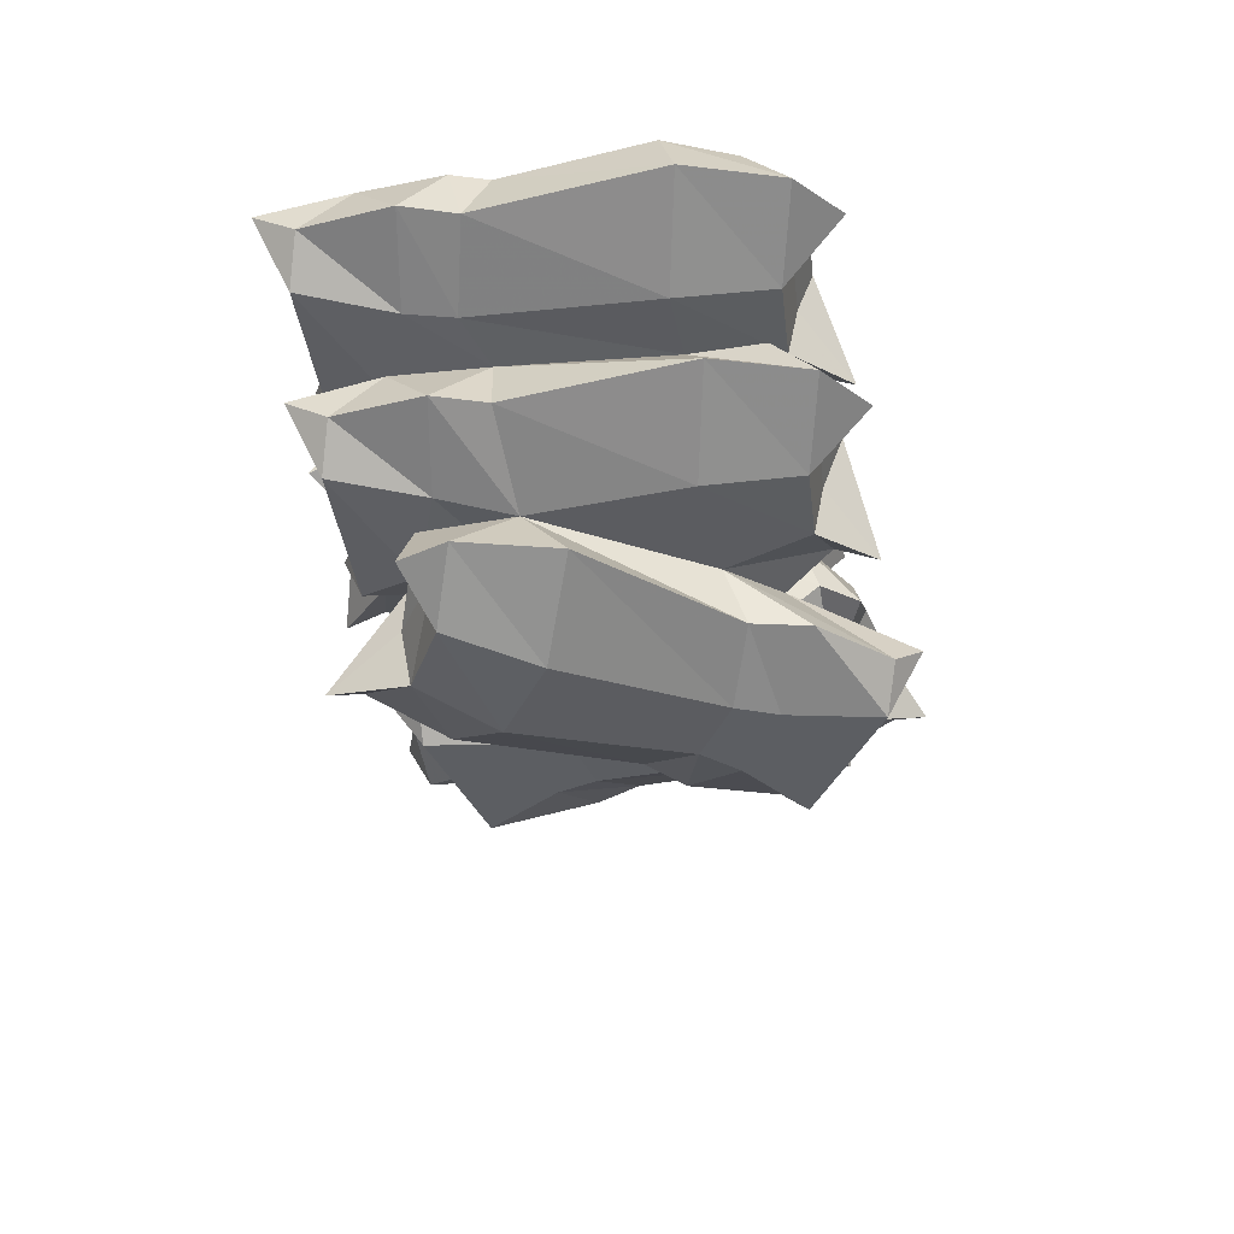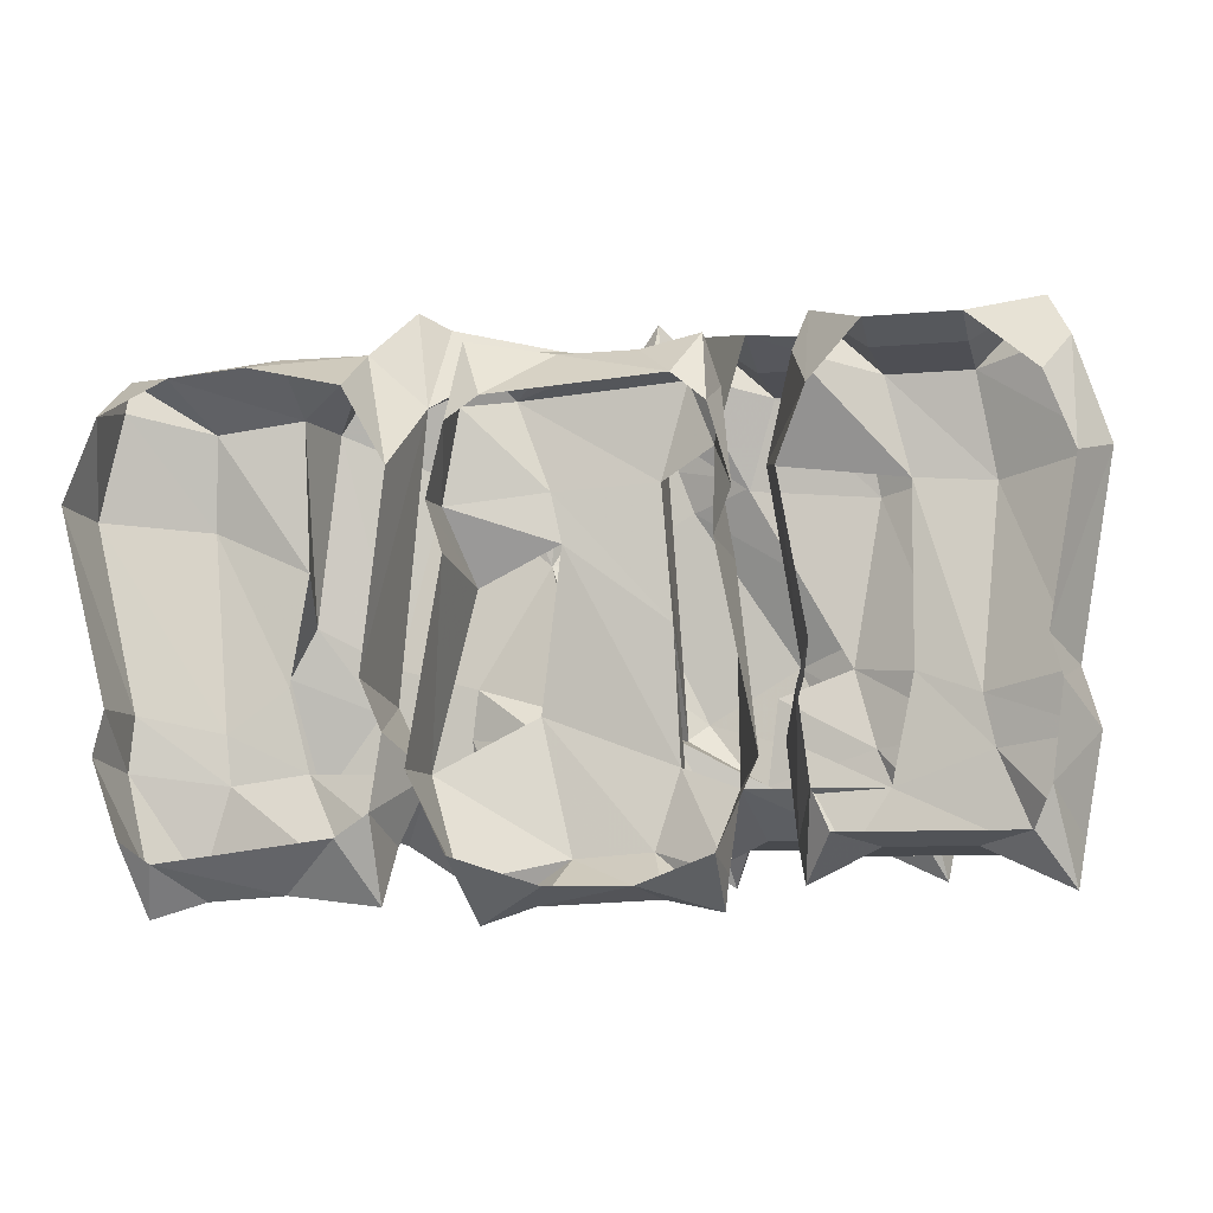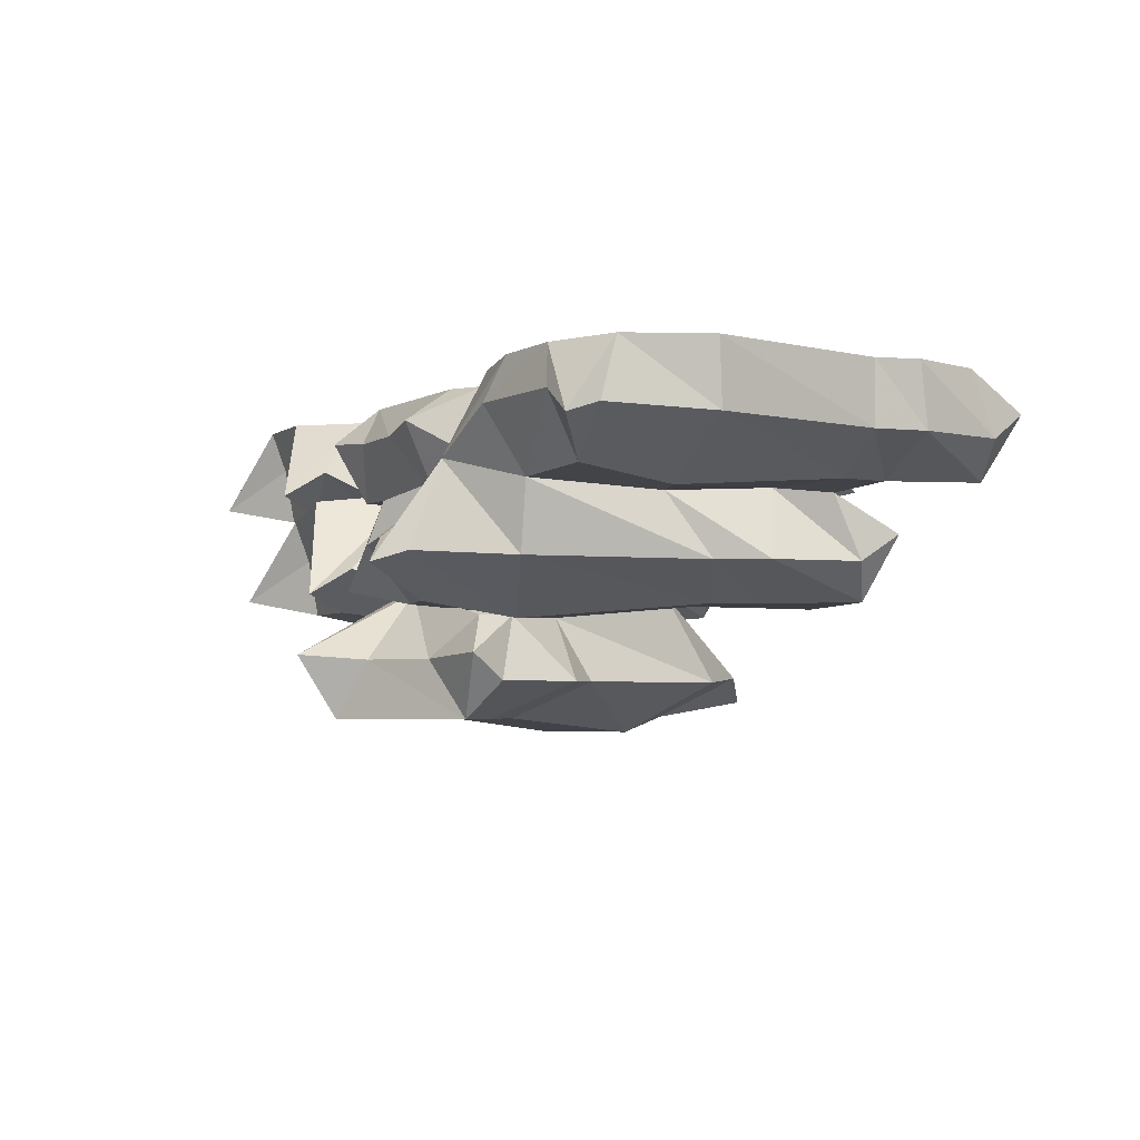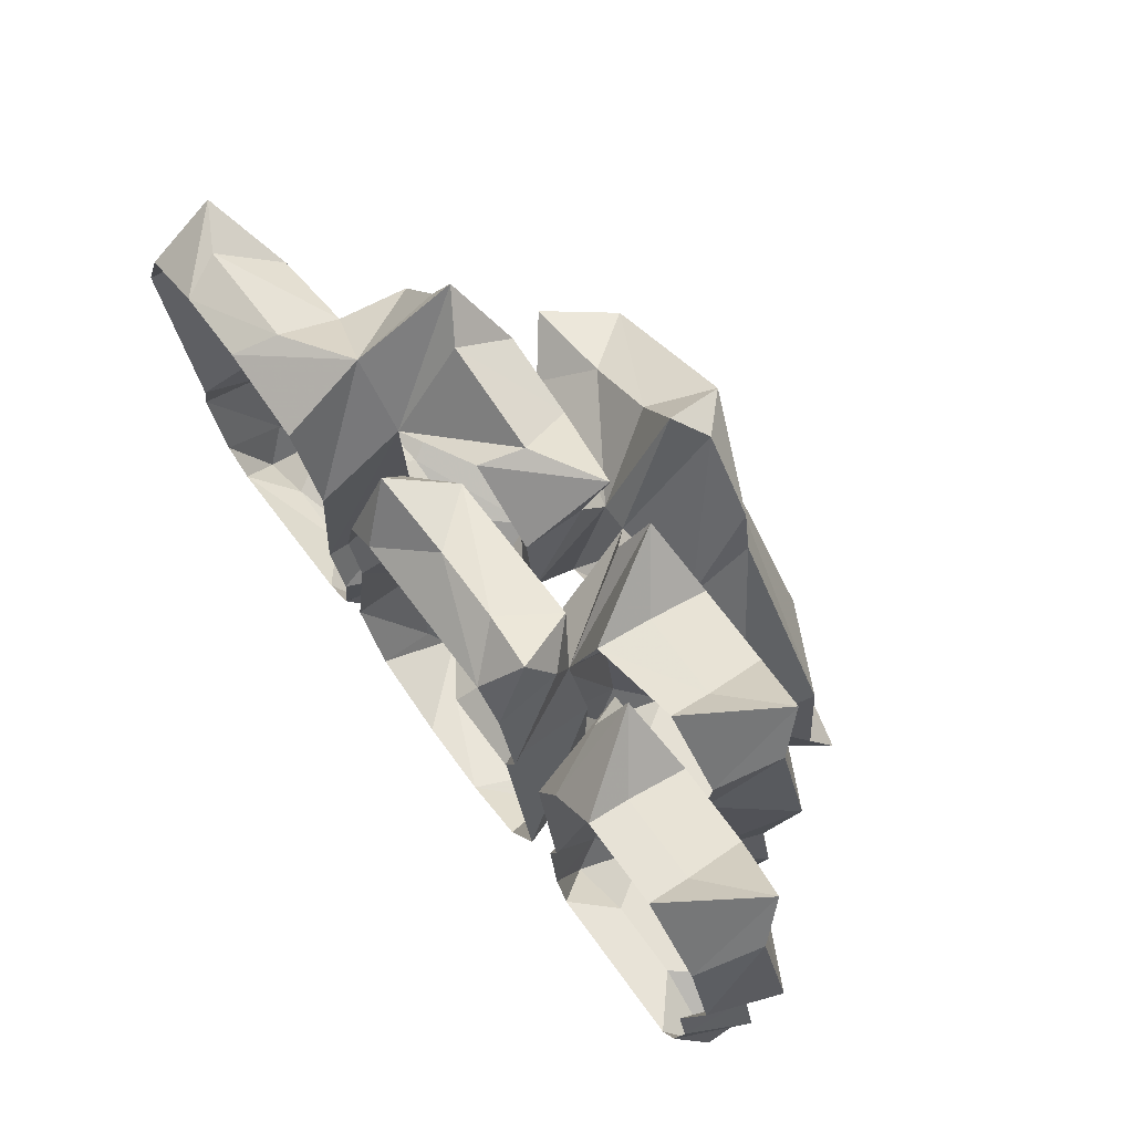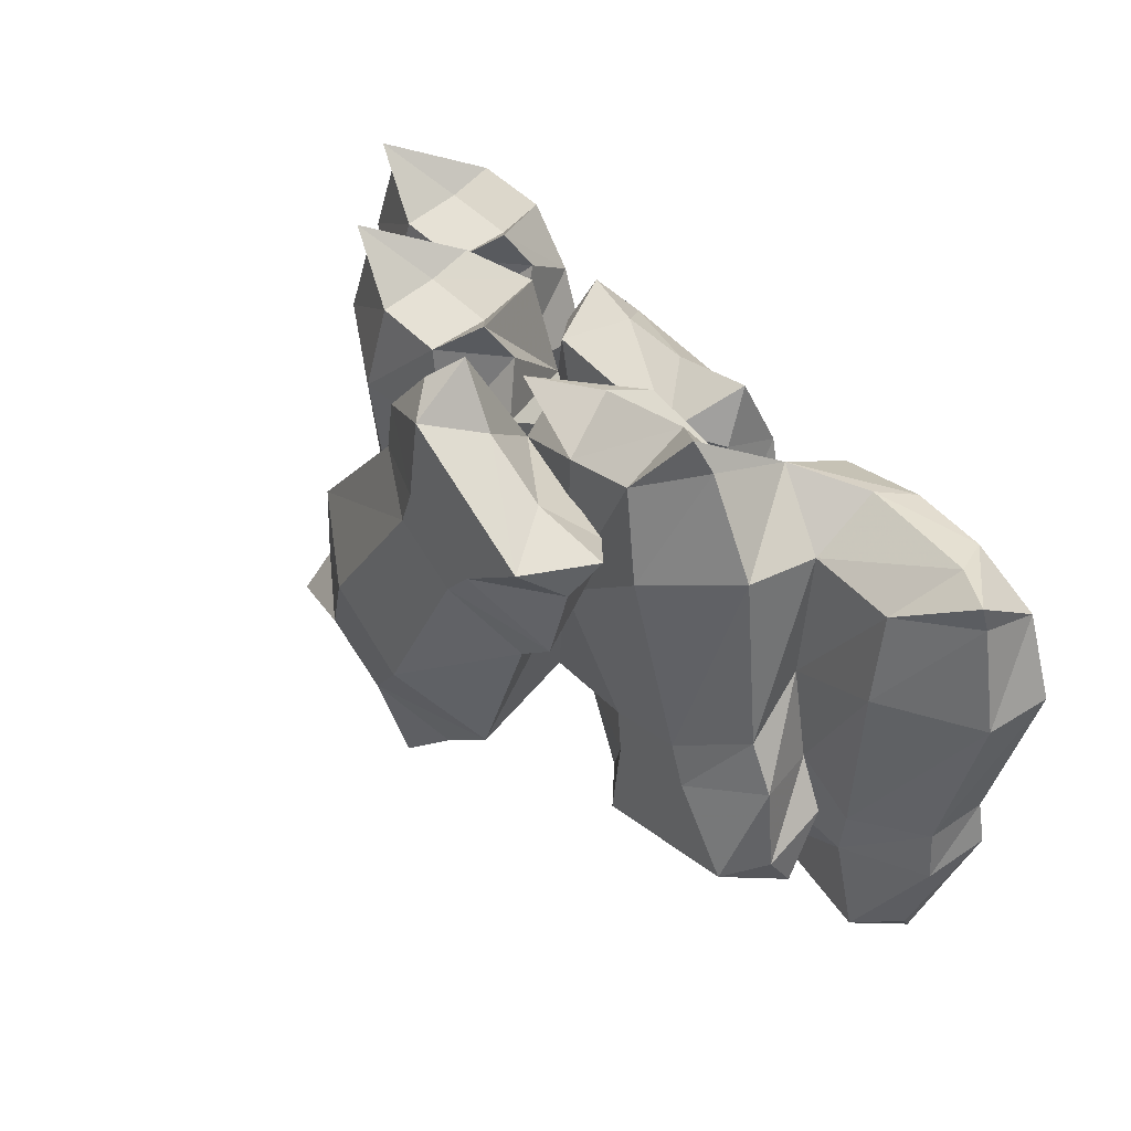
<metadata>
{"format":"obj","ext":"obj","renderer":"f3d","projection":"perspective","resolution":1024,"background":"white","views":[{"elev":-38.0,"azim":-82.9,"up":"+Y"},{"elev":-8.2,"azim":-165.8,"up":"+Z"},{"elev":-3.5,"azim":64.3,"up":"+Y"},{"elev":69.4,"azim":-126.3,"up":"+Z"},{"elev":43.5,"azim":51.7,"up":"+Z"}]}
</metadata>
<code>
v -0.3047 0 0.2578
v -0.2734 -0.08594 0.3203
v -0.2266 -0.1562 0.1875
v -0.2656 0 0.1562
v -0.2734 -0.1484 -0.09375
v -0.3047 0 -0.0625
v -0.25 -0.1484 -0.1719
v -0.2891 0 -0.1172
v -0.2734 -0.09375 -0.3047
v -0.3047 0 -0.2422
v -0.2891 -0.05469 -0.3594
v -0.3281 0 -0.2969
v -0.3828 -0.0625 -0.3125
v -0.5 -0.0625 -0.3125
v -0.5703 0 -0.2969
v -0.6172 -0.05469 -0.3672
v -0.5938 0 -0.2422
v -0.625 -0.09375 -0.3047
v -0.6484 -0.09375 -0.1719
v -0.6094 0 -0.1172
v -0.625 -0.09375 -0.09375
v -0.5938 0 -0.0625
v -0.6719 -0.09375 0.1797
v -0.6328 0 0.1562
v -0.625 -0.08594 0.3203
v -0.5938 0 0.2578
v -0.5938 -0.125 0.3828
v -0.5 0 0.3359
v -0.5 -0.0625 0.3125
v -0.375 0 0.3359
v -0.375 -0.0625 0.3125
v -0.2891 -0.125 0.3828
v -0.3828 -0.1484 0.2969
v -0.4141 -0.1641 0.1641
v -0.5 -0.1484 0.2969
v -0.5234 -0.1719 0.1562
v -0.5 -0.1484 -0.1172
v -0.4141 -0.1562 -0.08594
v -0.5 -0.2578 0.1953
v -0.4531 -0.25 0.3359
v -0.4219 -0.1641 0.2734
v -0.4219 -0.2891 0.3984
v -0.3281 -0.1641 0.3516
v -0.3281 -0.2266 0.3281
v -0.2031 -0.1406 0.3594
v -0.2031 -0.2266 0.3281
v -0.1172 -0.2891 0.3984
v -0.1641 -0.125 0.2109
v -0.1016 -0.25 0.3359
v -0.0625 -0.2891 0.2656
v -0.08594 -0.1562 0.1719
v -0.125 -0.1484 0.3047
v -0.1797 -0.09375 0.2812
v -0.2109 0 0.1328
v -0.1875 0 0.07031
v -0.1875 -0.1406 0.0625
v -0.2422 0 -0.2031
v -0.1953 -0.125 -0.2344
v -0.1875 0 -0.3203
v -0.1875 -0.08594 -0.3438
v -0.1094 -0.1641 -0.2031
v -0.1172 -0.2188 -0.3438
v -0.2109 -0.2266 -0.2969
v -0.3281 -0.2266 -0.2969
v -0.3828 -0.1562 -0.2344
v -0.4453 -0.2188 -0.3516
v -0.4219 -0.1641 -0.2266
v -0.4531 -0.2578 -0.2891
v -0.4766 -0.2578 -0.1562
v -0.4531 -0.2578 -0.07812
v -0.3516 -0.3359 0.1719
v -0.3281 -0.3125 0.3125
v -0.2109 -0.3125 0.3125
v -0.1719 -0.3281 0.1875
v -0.07031 -0.4219 0.4062
v -0.03125 -0.3828 0.4453
v -0.02344 -0.2891 0.2656
v 0.03125 -0.3906 0.3594
v 0.1328 -0.3906 0.3047
v 0.1875 -0.3281 0.25
v 0.2578 -0.3828 0.2891
v 0.1797 -0.3281 0.1953
v 0.2344 -0.4219 0.2344
v 0.1953 -0.4219 0.1016
v 0.1094 -0.3281 0.09375
v 0.1328 -0.4219 0.04688
v 0.03906 -0.4219 -0.2109
v 0.04688 -0.2891 -0.125
v 0.2109 -0.3125 -0.07812
v 0.2656 -0.3359 0.2266
v 0.2188 -0.3125 0.3516
v 0.1016 -0.3125 0.3203
v -0.02344 -0.25 0.3125
v -0.03125 -0.1641 0.1719
v 0.07812 -0.1641 -0.1328
v 0.08594 -0.2578 -0.1641
v 0.2188 -0.3125 -0.1484
v 0.3281 -0.3125 -0.04688
v 0.3984 -0.2578 0.2812
v 0.3125 -0.25 0.4062
v 0.2891 -0.2656 0.4531
v 0.2266 -0.2266 0.4141
v 0.07031 -0.2266 0.375
v -0.03125 -0.2891 0.3672
v -0.01562 -0.1641 0.2891
v -0.5156 -0.1484 -0.1875
v -0.5703 -0.1484 -0.3203
v -0.3281 -0.1484 -0.3203
v -0.07812 -0.1484 -0.3125
v 0.04688 -0.1484 0.09375
v -0.1016 -0.1562 -0.01562
v -0.1016 -0.2578 -0.2891
v -0.1562 -0.3125 -0.3047
v -0.3984 -0.3125 -0.3047
v -0.3438 -0.3125 -0.1719
v -0.3125 -0.3281 -0.0625
v 0.03125 -0.1484 -0.3203
v 0.2109 -0.1094 -0.2109
v 0.1641 -0.08594 -0.3516
v 0.2109 0 -0.2109
v 0.1641 0 0.0625
v 0.1641 -0.1562 0.03906
v 0.1875 0 0.1328
v 0.1953 -0.09375 0.1406
v 0.0625 -0.1484 0.1641
v -0.08594 -0.3203 -0.1562
v -0.07812 -0.2578 -0.1562
v -0.1953 -0.3203 -0.2188
v -0.2109 -0.3125 -0.1016
v 0.1562 0 -0.3203
v 0.1484 -0.125 -0.4062
v 0.03125 0 -0.3594
v 0.05469 -0.0625 -0.3828
v -0.08594 0 -0.3594
v -0.1094 -0.0625 -0.375
v -0.1797 -0.1016 -0.3906
v 0.1641 0 0.2344
v 0.1719 -0.09375 0.2734
v 0.1094 -0.1484 0.2891
v 0.1562 -0.05469 0.3516
v 0.03125 -0.0625 0.3281
v -0.07812 -0.0625 0.3281
v -0.1641 -0.05469 0.3438
v -0.1797 0 0.2422
v 0.1172 0 0.2656
v -0.1328 0 0.2812
v -0.125 -0.4531 -0.3516
v -0.1719 -0.3906 -0.2422
v -0.2969 -0.3281 -0.2031
v -0.2812 -0.3906 -0.1797
v -0.3906 -0.4531 -0.2031
v -0.375 -0.4141 -0.1406
v -0.3516 -0.4219 0.007812
v -0.1719 -0.4219 0.2188
v -0.1562 -0.4219 0.3047
v -0.01562 -0.4766 0.3906
v 0.1953 -0.4766 0.2734
v 0.08594 -0.4766 0.1875
v 0.03906 -0.4766 0.1328
v -0.07812 -0.5 -0.1172
v -0.1641 -0.4766 -0.2266
v -0.07031 -0.4141 -0.3125
v -0.2734 -0.4766 -0.1719
v -0.2109 -0.5 -0.03906
v -0.0625 -0.4766 0.1875
v -0.03906 -0.4766 0.25
v 0.3125 -0.125 0.3594
v 0.4141 -0.1562 0.2812
v 0.4141 -0.0625 0.3438
v 0.4375 0 0.3203
v 0.3047 0 0.2891
v 0.2422 0 0.1797
v 0.2266 -0.125 0.2812
v 0.4297 -0.2578 0.007812
v 0.4062 -0.1641 0.07031
v 0.5391 -0.1484 0.2656
v 0.5781 -0.0625 0.3281
v 0.5469 0 0.3125
v 0.3516 -0.3125 -0.1094
v 0.4688 -0.2578 -0.0625
v 0.4297 -0.1562 -0.08594
v 0.5469 -0.1719 0.1328
v 0.6484 -0.08594 0.2891
v 0.6484 -0.1016 0.3359
v 0.6484 0 0.2656
v 0.6875 -0.09375 0.1406
v 0.6953 0 0.1484
v 0.625 -0.09375 -0.125
v 0.625 0 -0.125
v 0.6328 -0.09375 -0.2031
v 0.6406 0 -0.1875
v 0.6016 -0.09375 -0.3359
v 0.6016 0 -0.2969
v 0.5781 -0.05469 -0.3984
v 0.5547 0 -0.3281
v 0.5 -0.0625 -0.375
v 0.3906 -0.0625 -0.3672
v 0.3047 0 -0.2969
v 0.2578 -0.05469 -0.3828
v 0.2578 0 -0.2656
v 0.25 -0.09375 -0.3047
v 0.2422 0 -0.1641
v 0.2734 -0.1562 -0.1172
v 0.2734 0 -0.09375
v 0.1328 -0.1406 -0.2656
v 0.1406 -0.2578 -0.2891
v 0.2031 -0.3125 -0.2891
v 0.4375 -0.3125 -0.2266
v 0.1797 -0.2188 -0.3594
v 0.2812 -0.2266 -0.2969
v 0.3906 -0.2266 -0.2656
v 0.4844 -0.2188 -0.2578
v 0.4844 -0.2578 -0.1953
v 0.4766 -0.1641 -0.1562
v 0.3984 -0.1562 -0.2031
v 0.09375 -0.1641 0.3594
v 0.5156 -0.1484 -0.1484
v 0.5078 -0.1484 -0.2188
v 0.5469 -0.1484 -0.3516
v 0.3125 -0.1094 -0.3594
f 1 2 3
f 1 3 4
f 4 3 5
f 4 5 6
f 6 5 7
f 6 7 8
f 8 7 9
f 8 9 10
f 10 9 11
f 10 11 12
f 12 11 13
f 12 13 14
f 12 14 15
f 15 14 16
f 15 16 17
f 17 16 18
f 17 18 19
f 17 19 20
f 20 19 21
f 20 21 22
f 22 21 23
f 22 23 24
f 24 23 25
f 24 25 26
f 26 25 27
f 26 27 28
f 28 27 29
f 28 29 30
f 30 29 31
f 30 31 32
f 30 32 1
f 1 32 2
f 2 32 33
f 2 33 34
f 2 34 3
f 34 38 39
f 34 39 40
f 34 40 41
f 41 40 42
f 41 42 43
f 43 42 44
f 43 44 45
f 45 44 46
f 45 46 47
f 45 47 48
f 48 47 49
f 48 49 50
f 48 50 51
f 48 52 53
f 48 53 54
f 48 54 55
f 48 55 56
f 56 55 57
f 56 57 58
f 58 57 59
f 58 59 60
f 58 61 62
f 58 62 63
f 58 63 64
f 58 64 65
f 65 64 66
f 65 66 67
f 67 66 68
f 67 68 69
f 67 69 38
f 38 69 70
f 38 70 39
f 50 74 75
f 50 75 76
f 50 76 77
f 77 76 78
f 77 78 79
f 77 79 80
f 80 79 81
f 80 81 82
f 82 81 83
f 82 83 84
f 82 84 85
f 85 84 86
f 85 86 87
f 85 87 88
f 77 93 94
f 77 94 95
f 77 95 88
f 88 95 96
f 93 104 105
f 93 105 94
f 65 108 7
f 7 108 9
f 9 108 11
f 11 108 13
f 14 107 16
f 31 33 32
f 61 95 110
f 61 110 111
f 61 111 112
f 61 112 62
f 62 113 63
f 64 114 66
f 118 119 120
f 118 120 121
f 118 121 122
f 122 121 123
f 122 123 124
f 110 125 111
f 111 125 51
f 111 51 126
f 111 126 127
f 111 127 112
f 119 130 120
f 130 119 131
f 130 131 132
f 132 131 133
f 132 133 134
f 134 133 135
f 134 135 136
f 134 136 59
f 59 136 60
f 137 138 124
f 137 124 123
f 139 52 51
f 139 51 125
f 52 143 53
f 53 143 144
f 53 144 54
f 145 146 141
f 145 141 140
f 145 140 137
f 137 140 138
f 143 142 146
f 143 146 144
f 146 142 141
f 51 50 126
f 128 126 147
f 128 147 148
f 128 148 149
f 149 148 150
f 149 150 151
f 149 151 116
f 116 151 152
f 116 152 153
f 116 153 154
f 116 154 74
f 74 154 155
f 74 155 75
f 76 156 78
f 79 157 81
f 87 162 88
f 88 162 126
f 126 162 147
f 167 100 99
f 167 99 168
f 167 168 169
f 167 169 170
f 167 170 171
f 167 171 172
f 167 172 173
f 167 173 101
f 167 101 100
f 168 99 174
f 168 174 175
f 169 177 178
f 169 178 170
f 174 180 175
f 175 180 181
f 177 184 178
f 178 184 185
f 185 184 183
f 185 183 186
f 185 186 187
f 187 186 188
f 187 188 189
f 189 188 190
f 189 190 191
f 191 190 192
f 191 192 193
f 193 192 194
f 193 194 195
f 195 194 196
f 195 196 197
f 195 197 198
f 198 197 199
f 198 199 200
f 200 199 201
f 200 201 118
f 200 118 202
f 202 118 203
f 202 203 204
f 204 203 173
f 204 173 172
f 205 206 96
f 205 96 95
f 213 214 181
f 213 181 180
f 118 215 210
f 118 210 209
f 118 209 205
f 205 209 206
f 212 211 215
f 212 215 214
f 212 214 213
f 215 211 210
f 103 173 216
f 103 216 104
f 104 216 105
f 173 102 101
f 102 173 103
f 201 215 118
f 33 35 36
f 33 36 34
f 34 36 37
f 34 37 38
f 39 70 71
f 85 89 90
f 89 97 98
f 89 98 90
f 90 98 99
f 90 99 100
f 90 100 91
f 91 102 92
f 36 23 21
f 36 21 37
f 61 109 95
f 69 115 116
f 69 116 70
f 70 116 71
f 71 116 74
f 71 74 73
f 71 73 72
f 109 117 95
f 109 136 135
f 109 135 117
f 117 135 133
f 117 133 131
f 155 166 156
f 156 166 157
f 157 166 158
f 158 166 165
f 158 165 159
f 159 165 164
f 159 164 160
f 160 164 163
f 160 163 161
f 168 175 176
f 168 176 177
f 168 177 169
f 99 98 174
f 174 98 179
f 174 179 180
f 175 181 182
f 175 182 176
f 176 182 183
f 207 208 179
f 207 179 97
f 208 180 179
f 97 179 98
f 183 182 186
f 186 182 217
f 186 217 188
f 188 217 218
f 188 218 190
f 190 218 219
f 182 181 217
f 217 181 215
f 217 215 218
f 218 215 220
f 218 220 219
f 48 51 52
f 58 60 61
f 39 71 72
f 39 72 40
f 40 72 42
f 42 72 44
f 44 72 46
f 46 72 73
f 46 73 47
f 47 73 49
f 49 73 74
f 49 74 50
f 85 88 89
f 85 90 91
f 85 91 92
f 85 92 77
f 77 92 93
f 88 96 89
f 89 96 97
f 91 100 101
f 91 101 102
f 92 102 103
f 92 103 104
f 92 104 93
f 35 25 23
f 35 23 36
f 37 21 19
f 37 19 106
f 37 106 38
f 38 106 65
f 65 106 107
f 65 107 108
f 13 108 107
f 13 107 14
f 16 107 18
f 18 107 106
f 18 106 19
f 29 35 31
f 31 35 33
f 35 29 27
f 35 27 25
f 60 109 61
f 62 112 113
f 63 113 114
f 63 114 64
f 66 114 68
f 68 114 115
f 68 115 69
f 95 117 118
f 118 117 119
f 122 124 110
f 110 124 125
f 112 127 113
f 113 127 128
f 113 128 114
f 114 128 115
f 115 128 129
f 115 129 116
f 60 136 109
f 117 131 119
f 139 125 138
f 139 138 140
f 139 140 141
f 139 141 142
f 139 142 52
f 52 142 143
f 138 125 124
f 128 127 126
f 75 155 156
f 75 156 76
f 78 156 157
f 78 157 79
f 81 157 83
f 83 157 158
f 83 158 84
f 84 158 159
f 84 159 86
f 86 159 160
f 86 160 87
f 87 160 161
f 87 161 162
f 147 162 161
f 147 161 148
f 148 161 150
f 150 161 163
f 150 163 151
f 151 163 152
f 152 163 164
f 152 164 153
f 153 164 165
f 153 165 154
f 154 165 166
f 154 166 155
f 176 183 184
f 176 184 177
f 207 97 206
f 207 206 209
f 207 209 210
f 207 210 211
f 207 211 208
f 208 211 212
f 208 212 213
f 208 213 180
f 206 97 96
f 190 219 192
f 192 219 194
f 194 219 196
f 196 219 220
f 196 220 197
f 197 220 199
f 199 220 201
f 201 220 215

</code>
